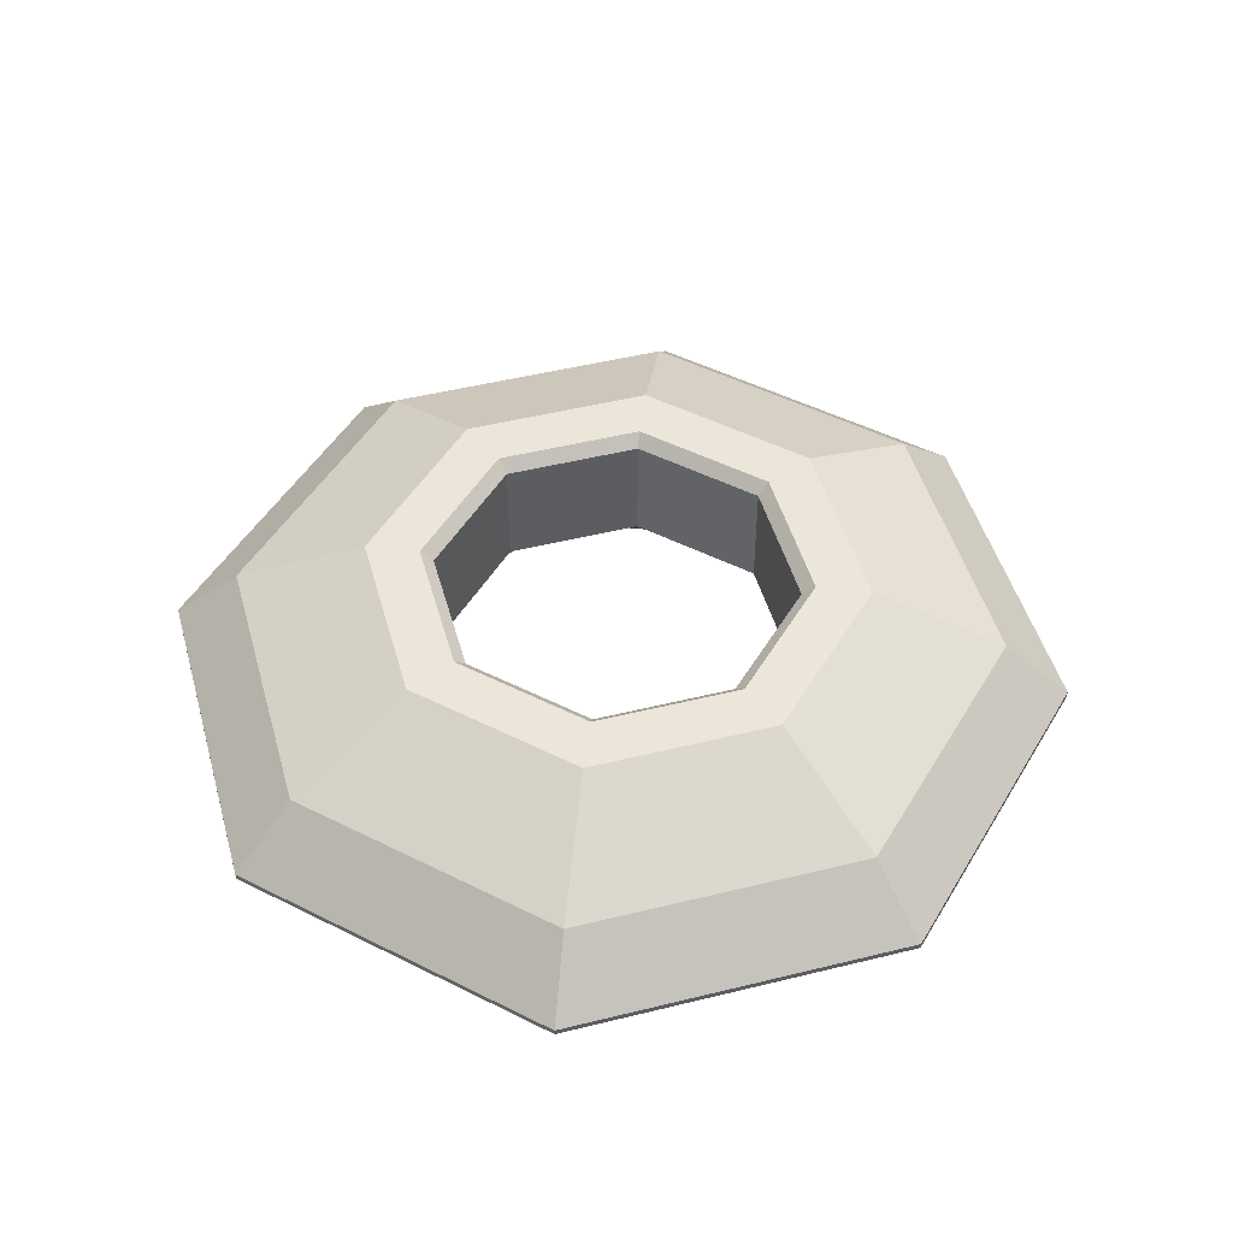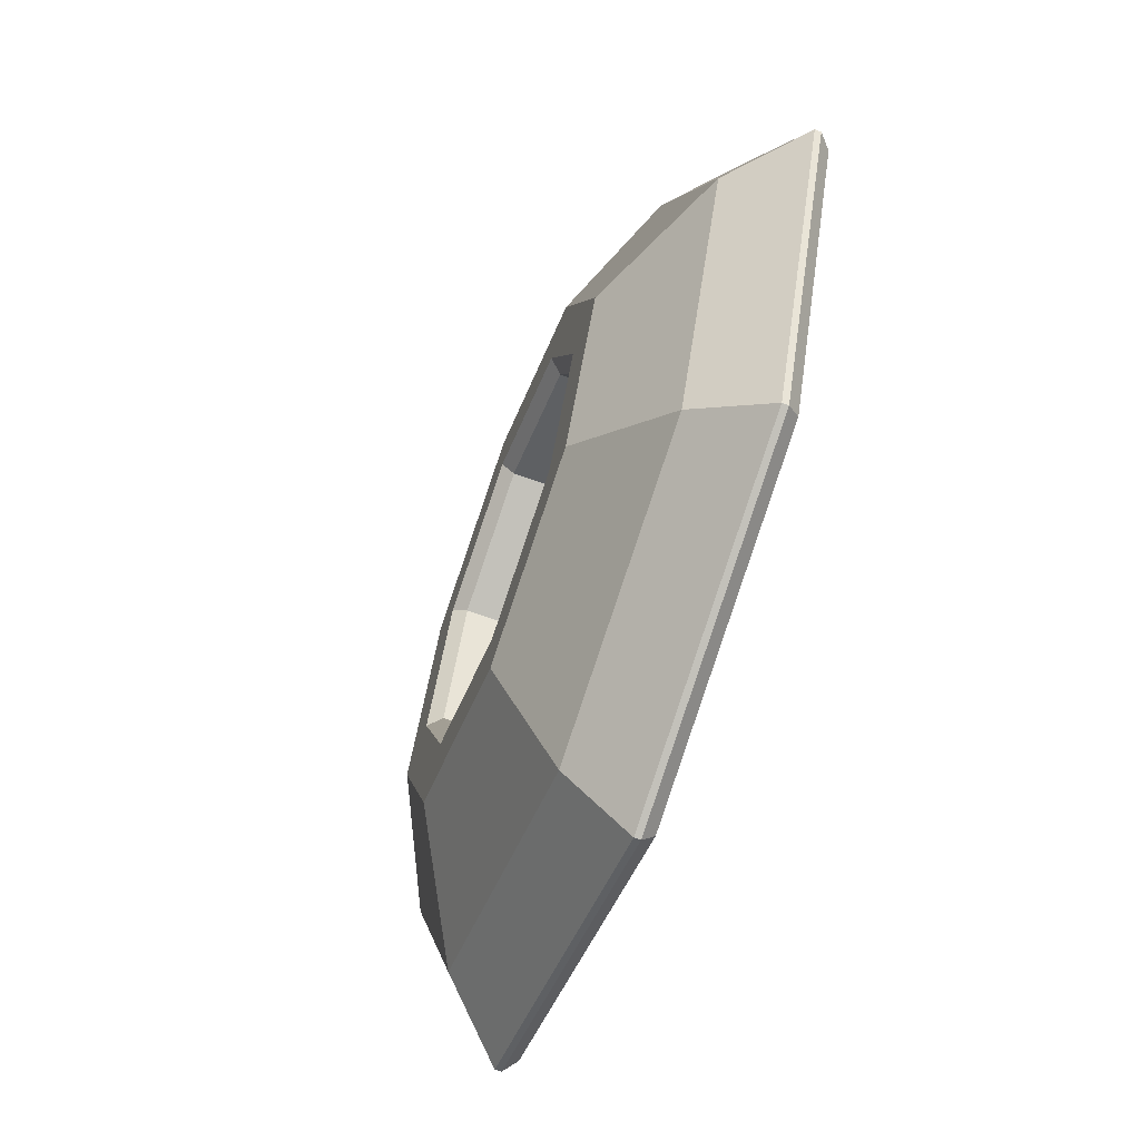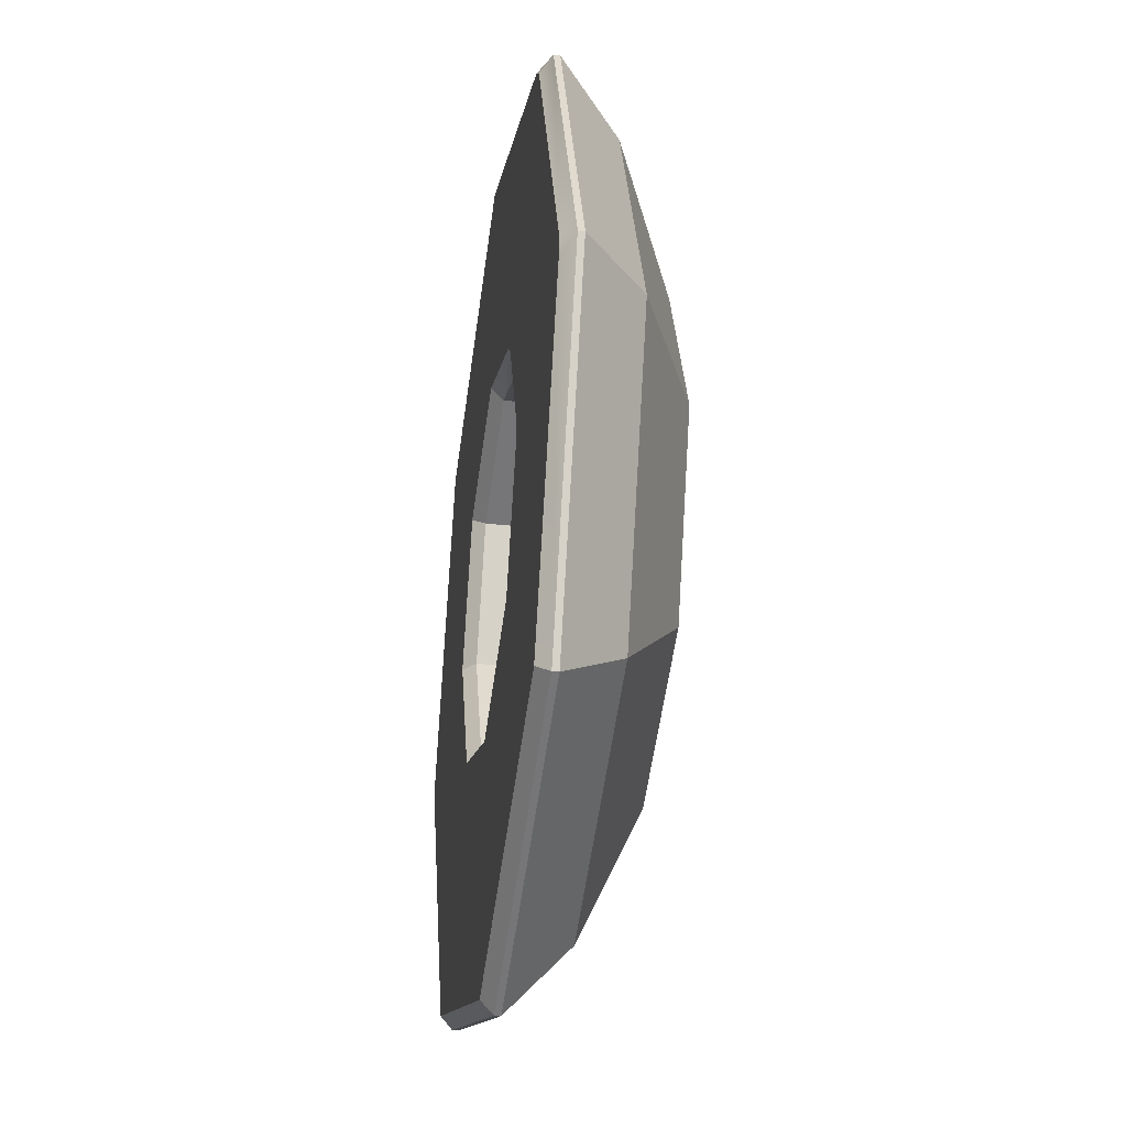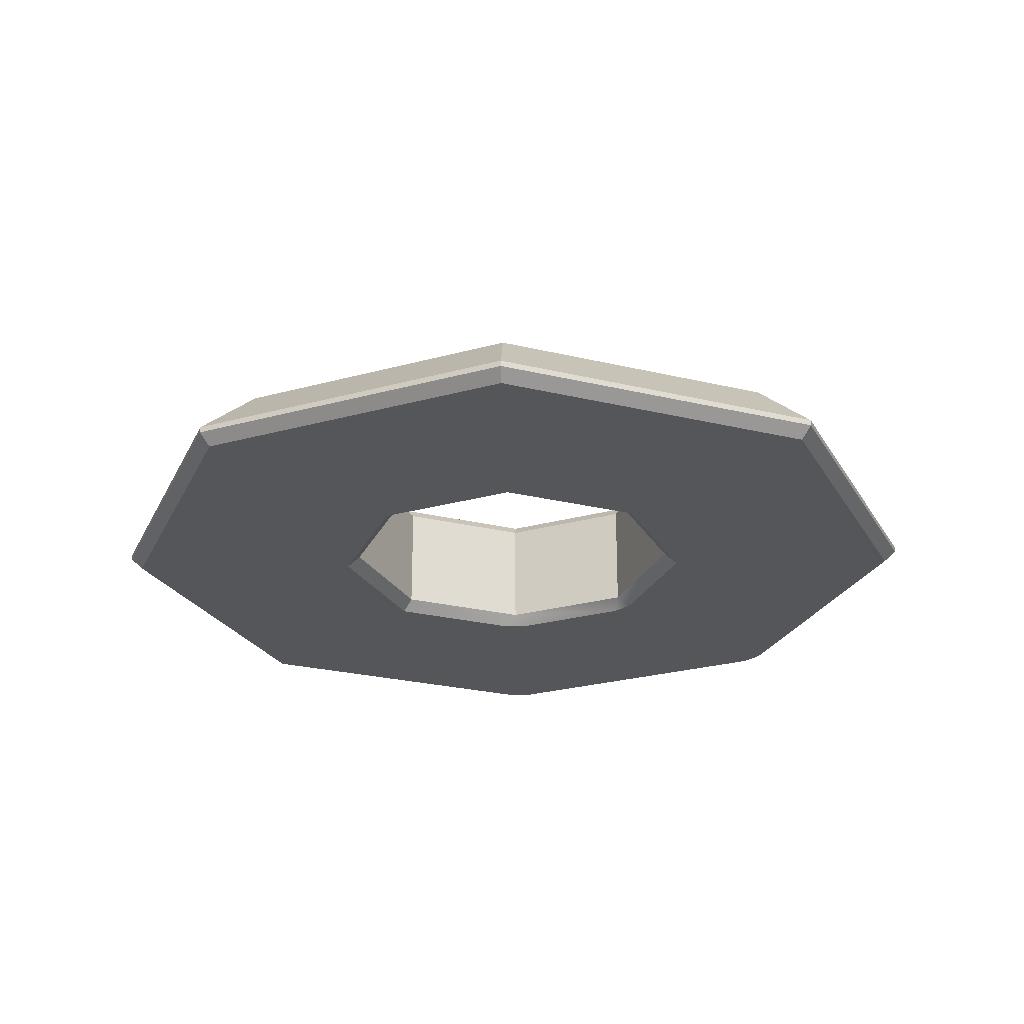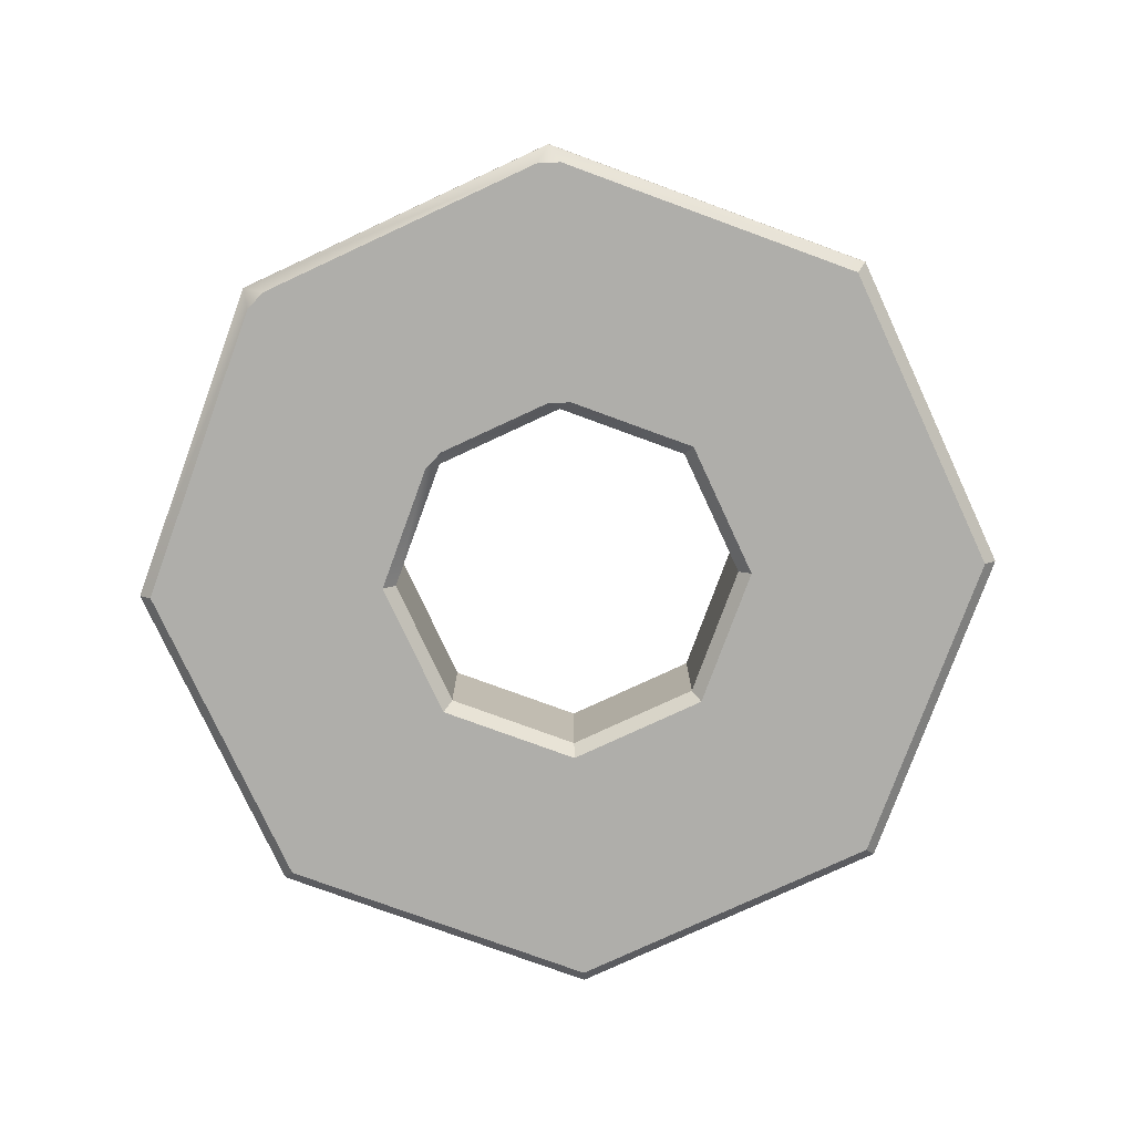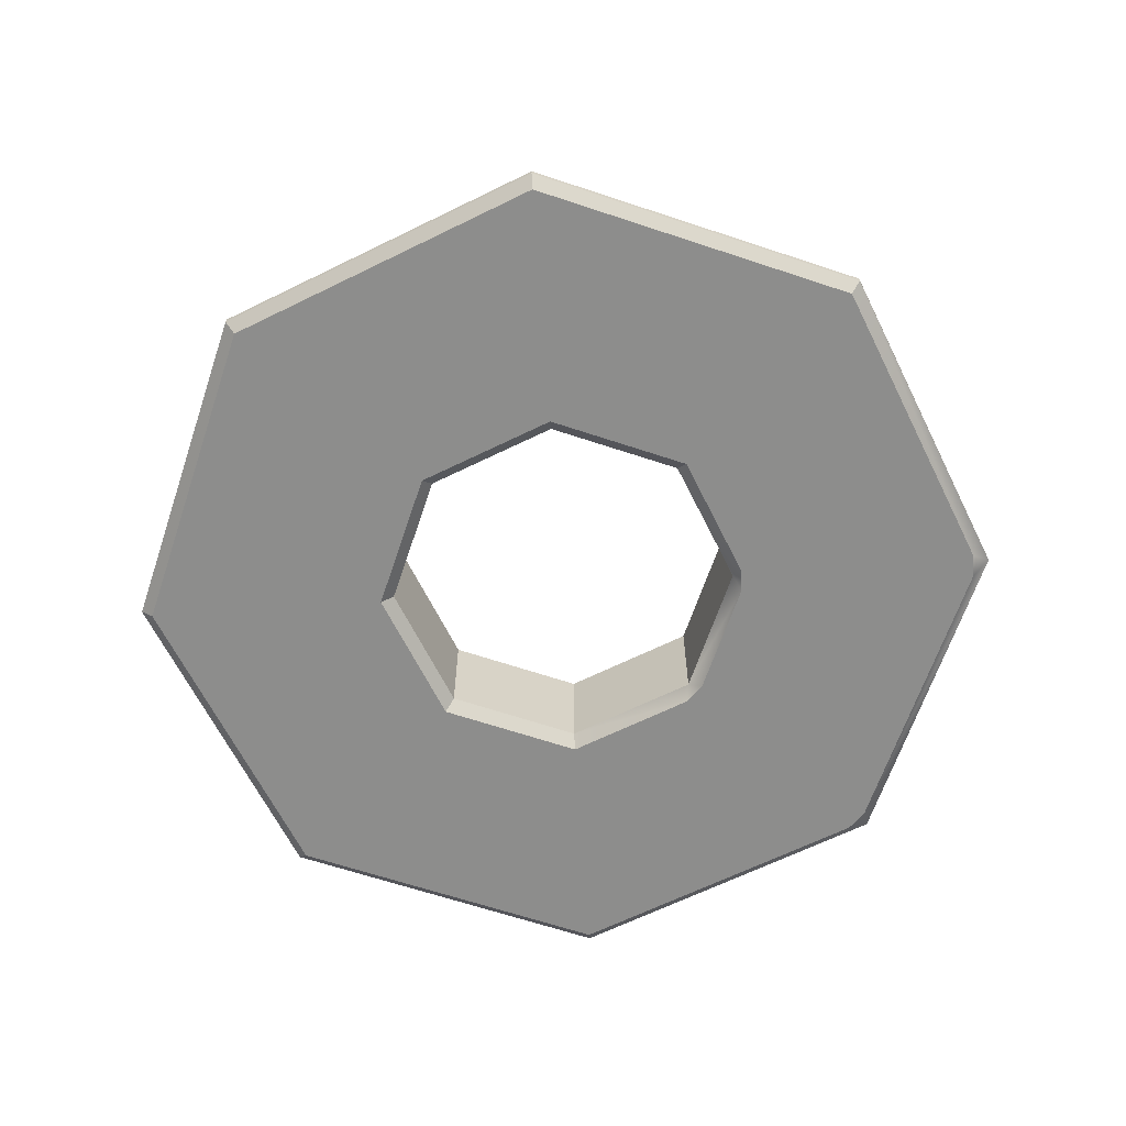
<metadata>
{"format":"obj","ext":"obj","renderer":"f3d","projection":"perspective","resolution":1024,"background":"white","views":[{"elev":48.1,"azim":-128.0,"up":"+Y"},{"elev":-65.8,"azim":-110.4,"up":"+Z"},{"elev":-34.4,"azim":81.4,"up":"+Z"},{"elev":-25.7,"azim":-88.6,"up":"+Y"},{"elev":-77.6,"azim":92.4,"up":"+Y"},{"elev":-64.5,"azim":-41.1,"up":"+Y"}]}
</metadata>
<code>
o FlarzReactor.001
v -0.5303 -0.06158 -0.5303
v 1e-06 -0.06158 -0.75
v -0.4508 0.03842 -0.4508
v 1e-06 0.03842 -0.6376
v -0.75 -0.06158 1e-06
v -0.6376 0.03842 1e-06
v -0.5303 -0.06158 0.5303
v -0.4508 0.03842 0.4508
v 1e-06 -0.06158 0.75
v 1e-06 0.03842 0.6376
v 0.5303 -0.06158 0.5303
v 0.4508 0.03842 0.4508
v 0.75 -0.06158 1e-06
v 0.6376 0.03842 1e-06
v 0.5303 -0.06158 -0.5303
v 0.4508 0.03842 -0.4508
v 1e-06 0.1384 -0.4128
v 0.2919 0.1384 -0.2919
v -0.2919 0.1384 -0.2919
v -0.4128 0.1384 1e-06
v -0.2919 0.1384 0.2919
v 1e-06 0.1384 0.4128
v 0.2919 0.1384 0.2919
v 0.4128 0.1384 1e-06
v 1e-06 0.1384 0.322
v 1e-06 0.1184 0.3004
v 1e-06 -0.09158 0.322
v 1e-06 -0.07158 0.3004
v -0.2277 -0.09158 0.2277
v -0.2124 -0.07158 0.2124
v -0.2277 0.1384 0.2277
v -0.2124 0.1184 0.2124
v 0.2277 0.1384 0.2277
v 0.2124 0.1184 0.2124
v 0.2077 -0.09158 0.236
v 0.2124 -0.07158 0.2124
v 0.236 -0.09158 0.2077
v 0.322 0.1384 1e-06
v 0.3004 0.1184 1e-06
v 0.3137 -0.09158 0.02
v 0.3004 -0.07158 1e-06
v 0.3137 -0.09158 -0.02
v 0.2277 0.1384 -0.2277
v 0.2124 0.1184 -0.2124
v 0.2277 -0.09158 -0.2277
v 0.2124 -0.07158 -0.2124
v 1e-06 0.1384 -0.322
v 1e-06 0.1184 -0.3004
v 1e-06 -0.09158 -0.322
v 1e-06 -0.07158 -0.3004
v -0.2277 0.1384 -0.2277
v -0.2124 0.1184 -0.2124
v -0.2277 -0.09158 -0.2277
v -0.2124 -0.07158 -0.2124
v -0.322 0.1384 1e-06
v -0.3004 0.1184 1e-06
v -0.322 -0.09158 1e-06
v -0.3004 -0.07158 1e-06
v -0.515 -0.09158 0.515
v -0.5303 -0.07158 0.5303
v -0.75 -0.07158 1e-06
v -0.7284 -0.09158 1e-06
v 0.515 -0.09158 -0.515
v 0.5303 -0.07158 -0.5303
v -0.5303 -0.07158 -0.5303
v -0.515 -0.09158 -0.515
v 1e-06 -0.09158 -0.7284
v 1e-06 -0.07158 -0.75
v 0.7201 -0.09158 -0.02
v 0.75 -0.07158 1e-06
v 0.7201 -0.09158 0.02
v 0.5233 -0.09158 0.495
v 0.5303 -0.07158 0.5303
v 0.495 -0.09158 0.5233
v 1e-06 -0.09158 0.7284
v 1e-06 -0.07158 0.75
f 36 26 34
f 53 57 66
f 40 72 37
f 50 44 48
f 54 48 52
f 51 47 17
f 5 60 7
f 41 34 39
f 11 70 13
f 1 4 2
f 5 3 1
f 7 6 5
f 9 8 7
f 12 9 11
f 14 11 13
f 15 14 13
f 2 16 15
f 17 16 4
f 3 17 4
f 6 19 3
f 21 6 8
f 10 21 8
f 23 10 12
f 14 23 12
f 18 14 16
f 13 64 15
f 2 65 1
f 9 73 11
f 1 61 5
f 7 76 9
f 15 68 2
f 46 39 44
f 58 52 56
f 28 32 26
f 30 56 32
f 35 36 37
f 40 41 42
f 69 70 71
f 72 73 74
f 32 25 26
f 29 28 27
f 33 26 25
f 28 35 27
f 38 34 33
f 41 37 36
f 43 39 38
f 46 42 41
f 47 44 43
f 50 45 46
f 47 52 48
f 54 49 50
f 55 52 51
f 54 57 53
f 32 55 31
f 57 30 29
f 61 59 60
f 65 62 61
f 67 64 63
f 68 66 65
f 64 69 63
f 73 71 70
f 76 74 73
f 75 60 59
f 37 74 35
f 69 40 42
f 33 25 22
f 36 28 26
f 27 35 74
f 74 75 27
f 75 59 27
f 59 62 57
f 62 66 57
f 66 67 49
f 67 63 49
f 63 69 42
f 63 42 45
f 29 27 59
f 63 45 49
f 57 29 59
f 66 49 53
f 40 71 72
f 50 46 44
f 54 50 48
f 19 20 51
f 47 18 17
f 19 51 17
f 5 61 60
f 41 36 34
f 11 73 70
f 1 3 4
f 5 6 3
f 7 8 6
f 9 10 8
f 12 10 9
f 14 12 11
f 15 16 14
f 2 4 16
f 17 18 16
f 3 19 17
f 6 20 19
f 21 20 6
f 10 22 21
f 23 22 10
f 14 24 23
f 18 24 14
f 13 70 64
f 2 68 65
f 9 76 73
f 1 65 61
f 7 60 76
f 15 64 68
f 46 41 39
f 58 54 52
f 28 30 32
f 30 58 56
f 32 31 25
f 29 30 28
f 33 34 26
f 28 36 35
f 38 39 34
f 41 40 37
f 43 44 39
f 46 45 42
f 47 48 44
f 50 49 45
f 47 51 52
f 54 53 49
f 55 56 52
f 54 58 57
f 32 56 55
f 57 58 30
f 61 62 59
f 65 66 62
f 67 68 64
f 68 67 66
f 64 70 69
f 73 72 71
f 76 75 74
f 75 76 60
f 37 72 74
f 69 71 40
f 18 47 43
f 18 43 38
f 55 51 20
f 31 55 21
f 55 20 21
f 24 18 38
f 24 38 23
f 38 33 23
f 25 31 22
f 31 21 22
f 23 33 22

</code>
